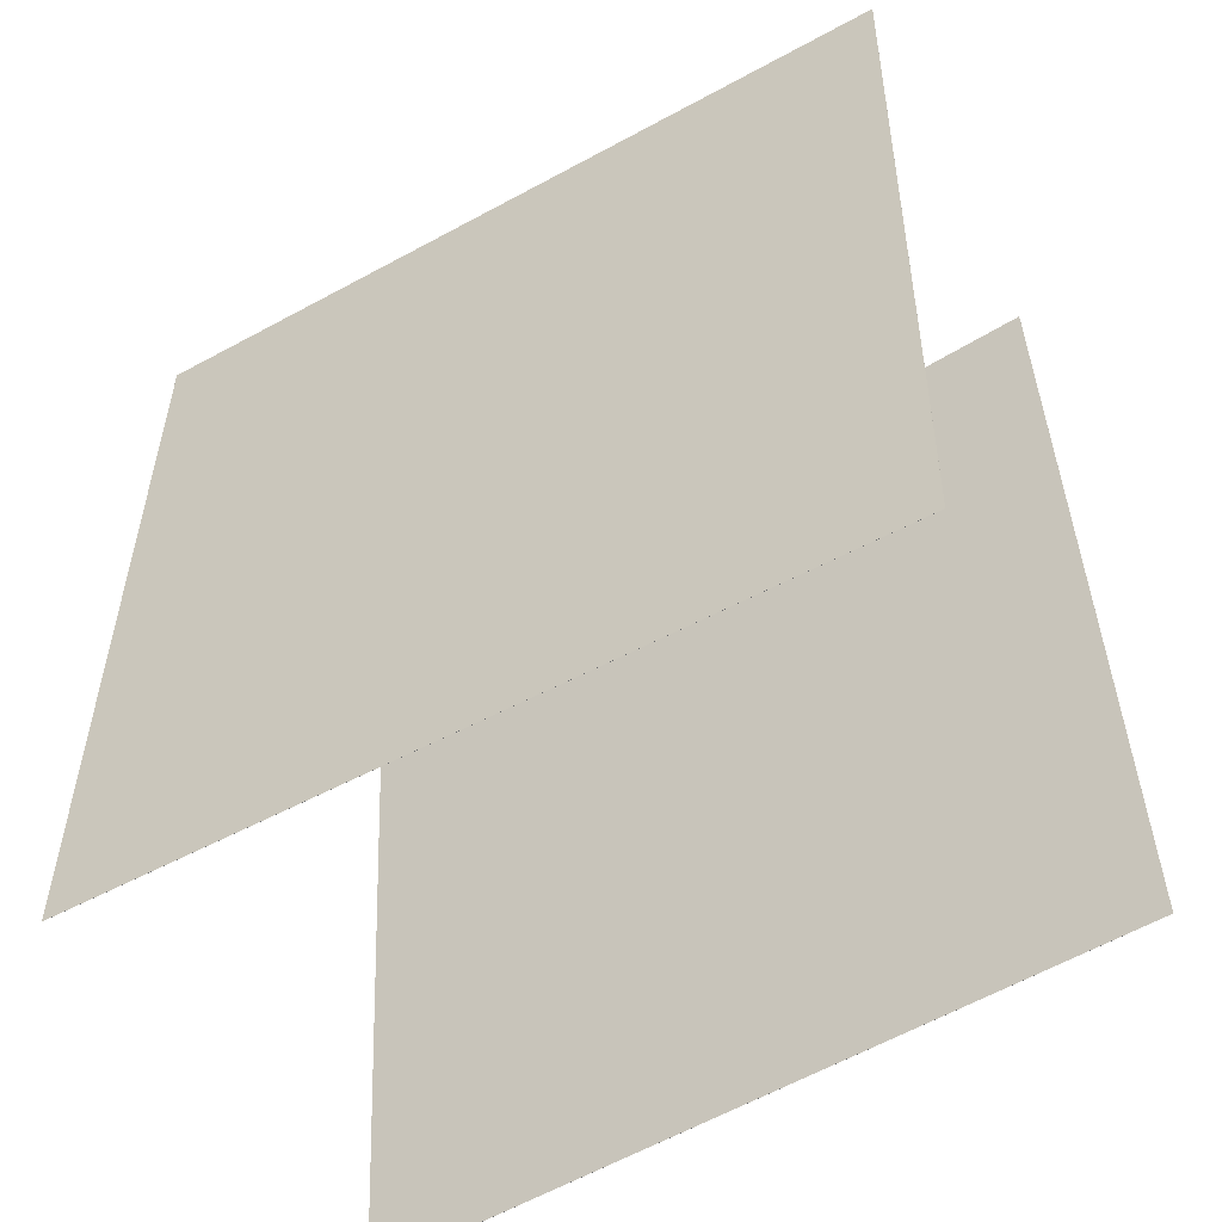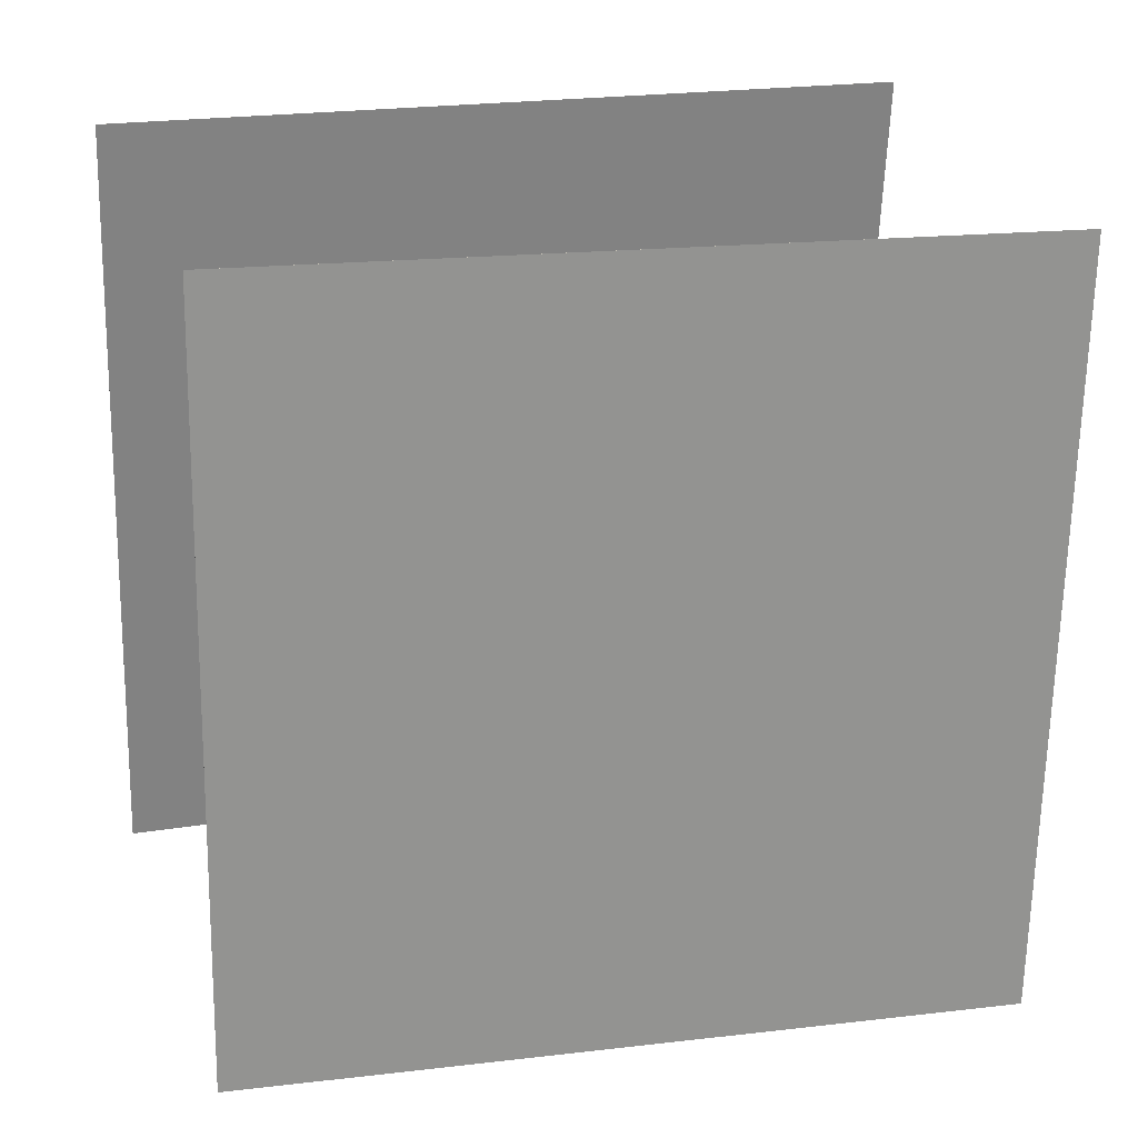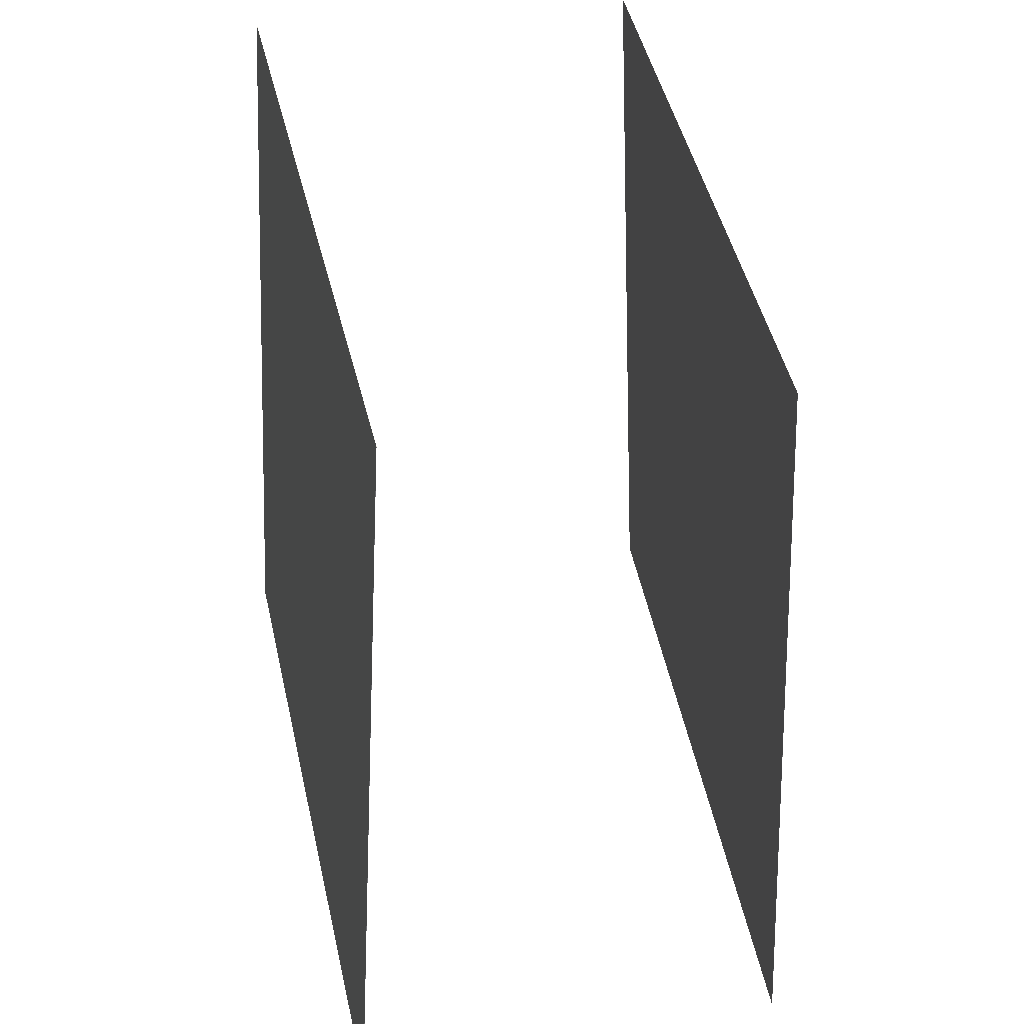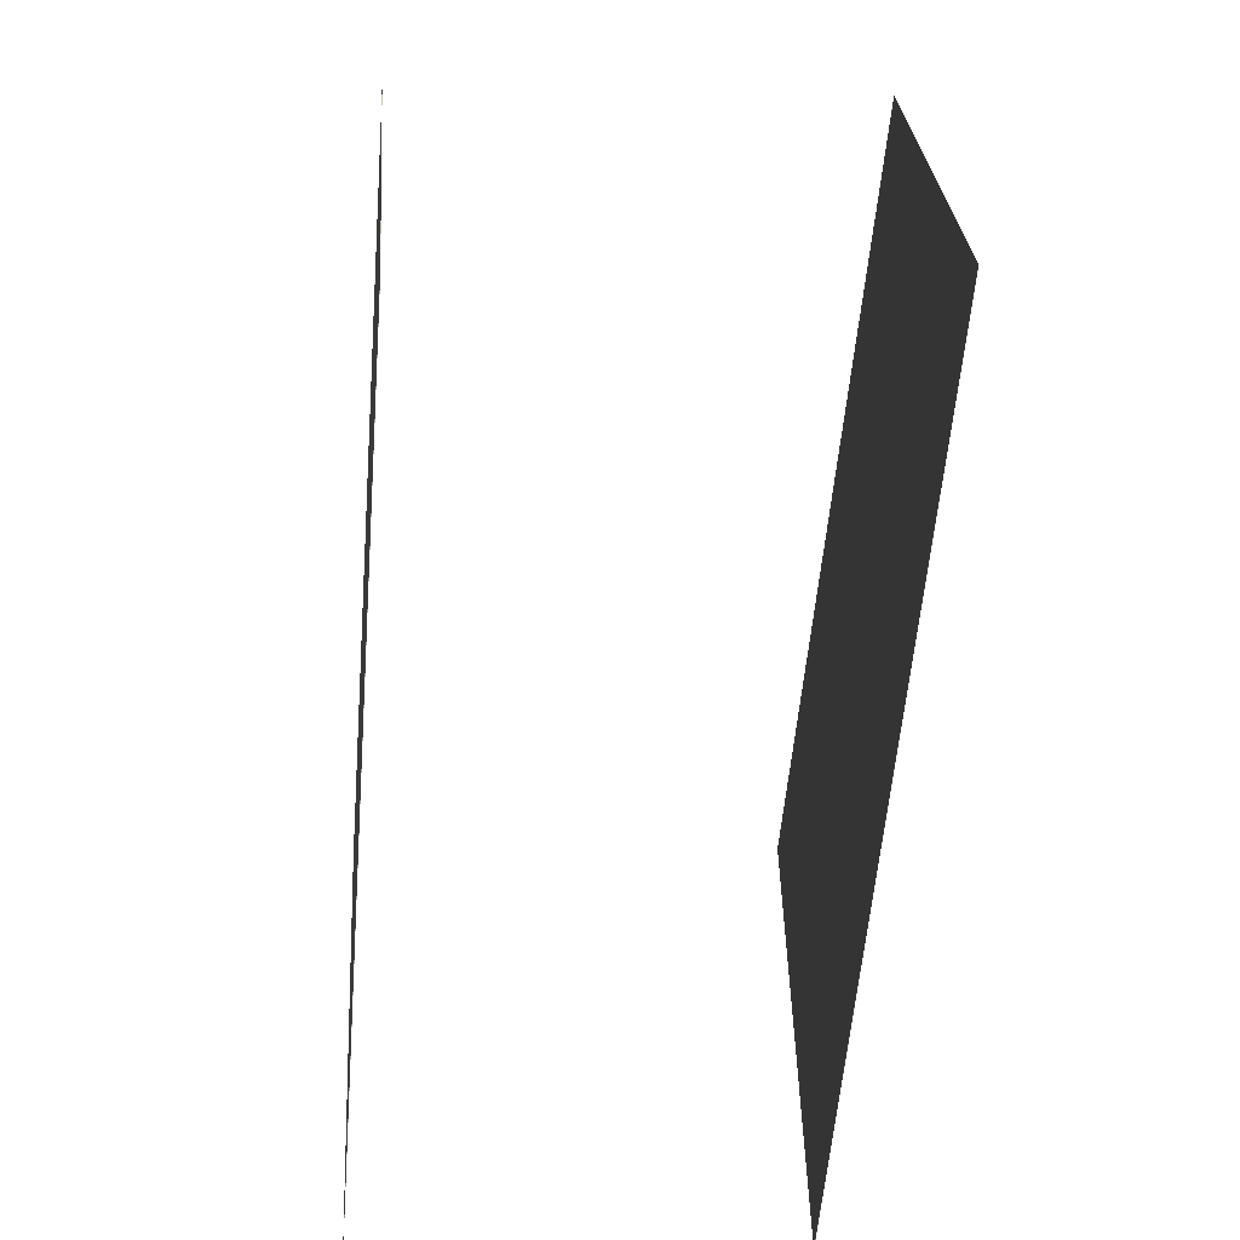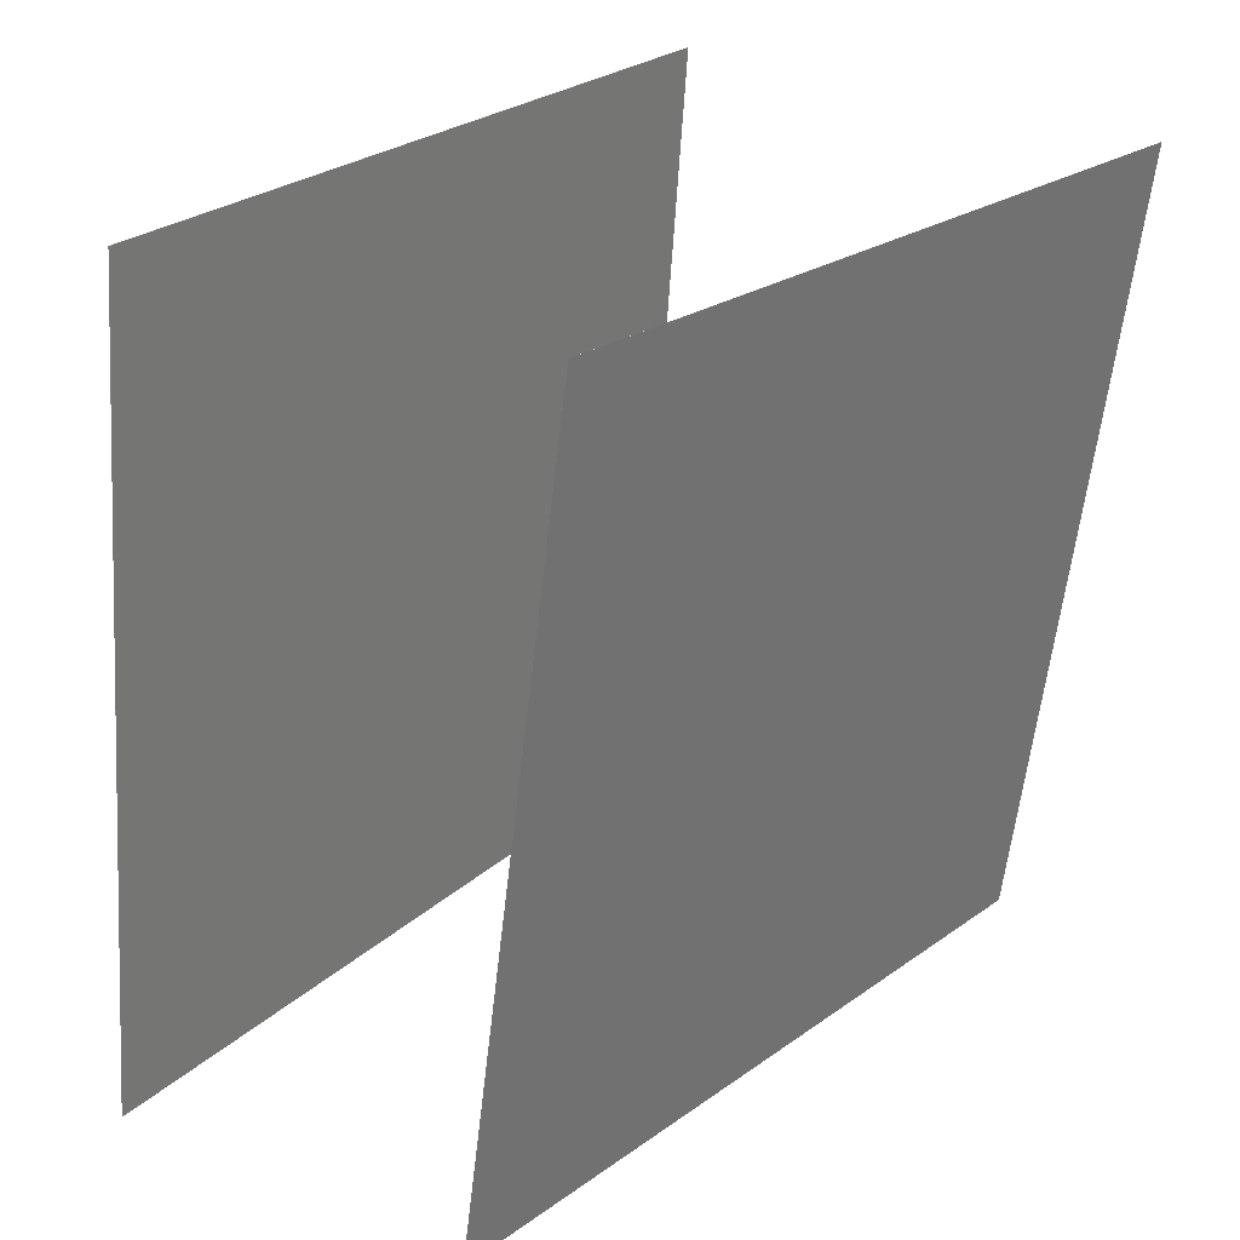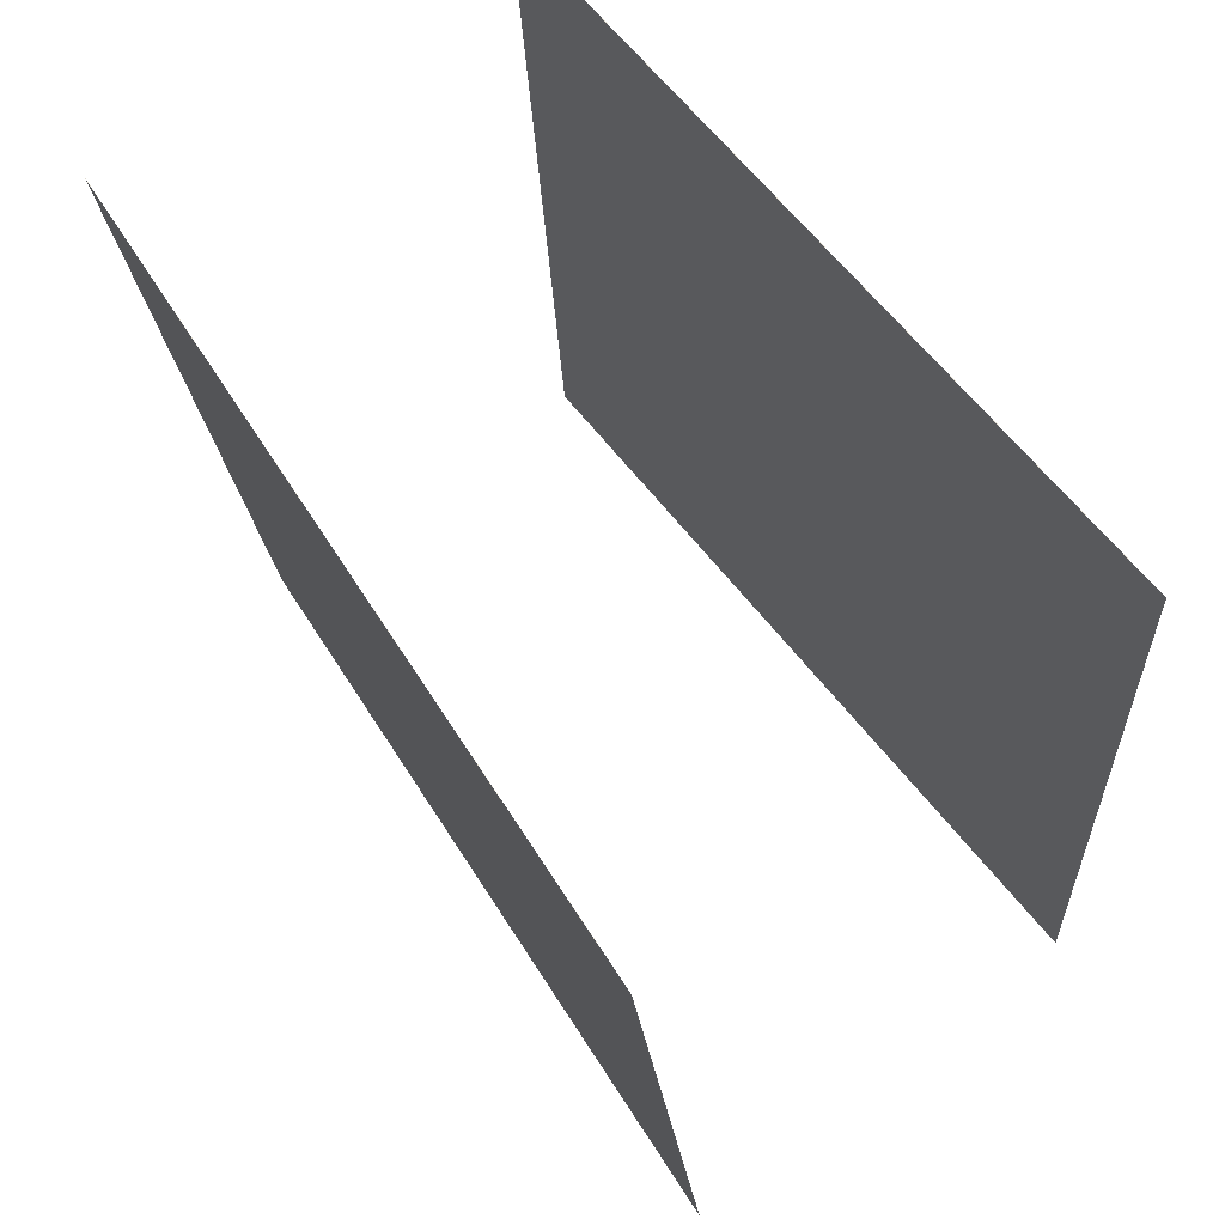
<metadata>
{"format":"obj","ext":"obj","renderer":"f3d","projection":"perspective","resolution":1024,"background":"white","views":[{"elev":-48.7,"azim":117.0,"up":"+Y"},{"elev":25.7,"azim":-109.6,"up":"+Y"},{"elev":38.9,"azim":164.2,"up":"+Y"},{"elev":20.7,"azim":179.0,"up":"+Z"},{"elev":25.4,"azim":-142.4,"up":"+Z"},{"elev":61.9,"azim":-34.5,"up":"+Z"}]}
</metadata>
<code>
v 0.2776 0.5409 -0.4715
v 0.2774 0.5409 -0.4715
v 0.2124 0.5187 0.5218
v 0.2122 0.5187 0.5218
v 0.3364 -0.4486 -0.4898
v 0.3362 -0.4486 -0.4898
v 0.2712 -0.4708 0.5035
v 0.271 -0.4708 0.5035
f 1.0 7.0 5.0
f 1.0 3.0 7.0
f 1.0 4.0 3.0
f 1.0 2.0 4.0
f 3.0 8.0 7.0
f 3.0 4.0 8.0
f 5.0 7.0 8.0
f 5.0 8.0 6.0
f 1.0 5.0 6.0
f 1.0 6.0 2.0
f 2.0 6.0 8.0
f 2.0 8.0 4.0
v -0.2192 -0.4767 -0.4996
v -0.3423 -0.5038 0.487
v -0.186 0.5142 -0.4682
v -0.3091 0.4871 0.5183
v -0.2191 -0.4767 -0.4996
v -0.3423 -0.5038 0.487
v -0.1859 0.5142 -0.4682
v -0.309 0.4871 0.5183
f 9.0 15.0 13.0
f 9.0 11.0 15.0
f 9.0 12.0 11.0
f 9.0 10.0 12.0
f 11.0 16.0 15.0
f 11.0 12.0 16.0
f 13.0 15.0 16.0
f 13.0 16.0 14.0
f 9.0 13.0 14.0
f 9.0 14.0 10.0
f 10.0 14.0 16.0
f 10.0 16.0 12.0

</code>
